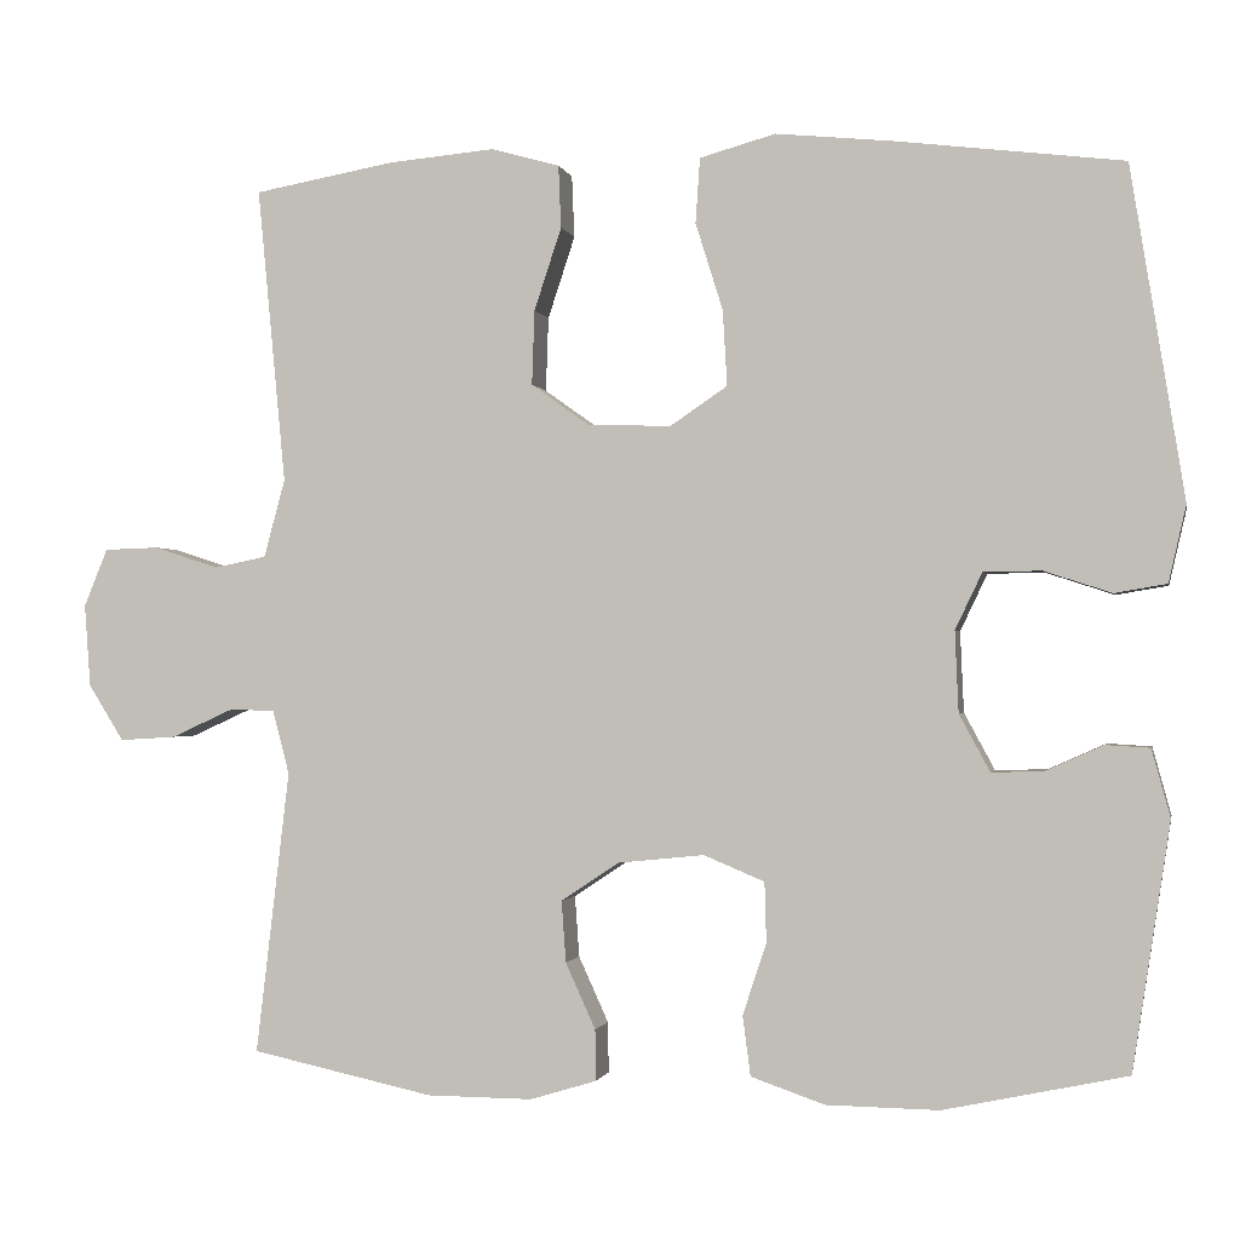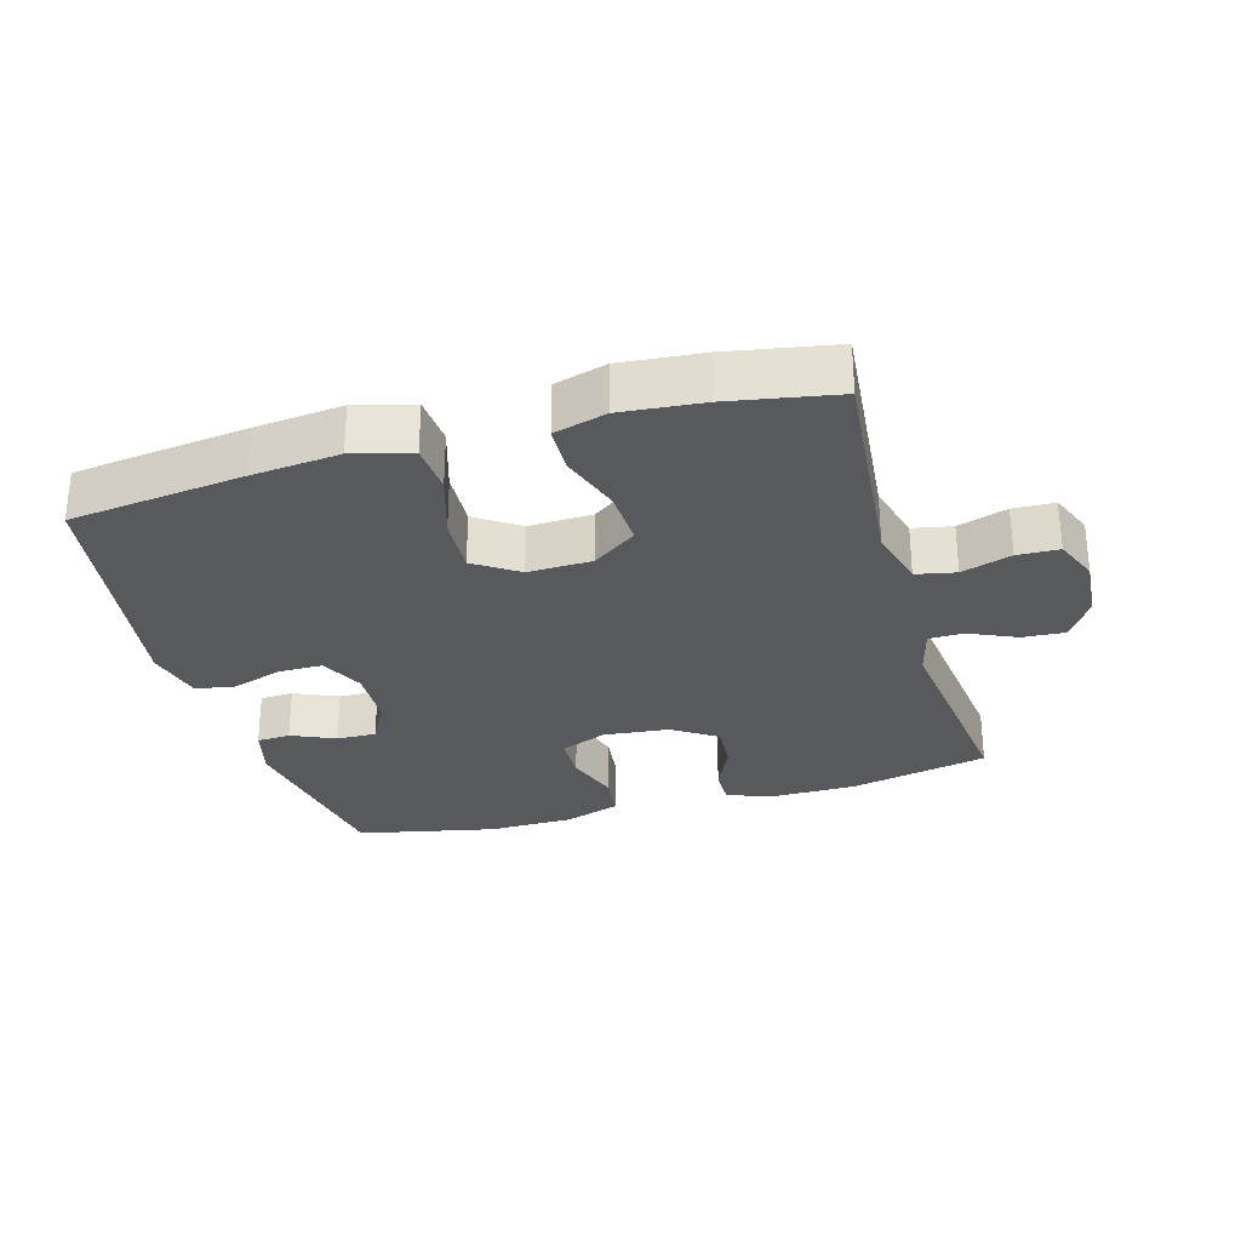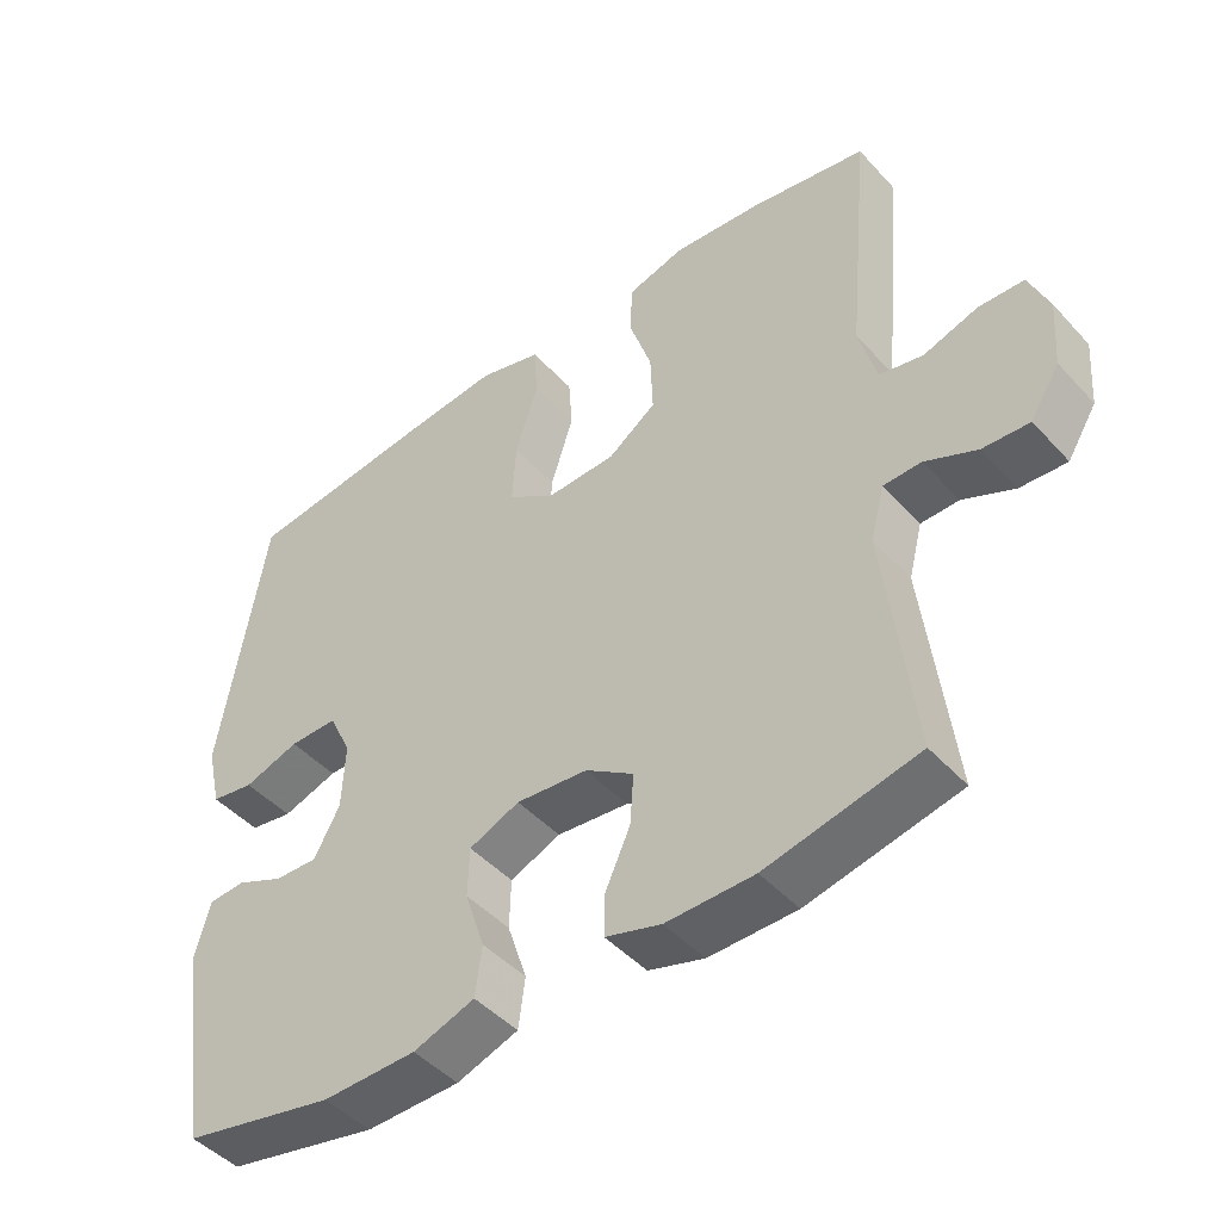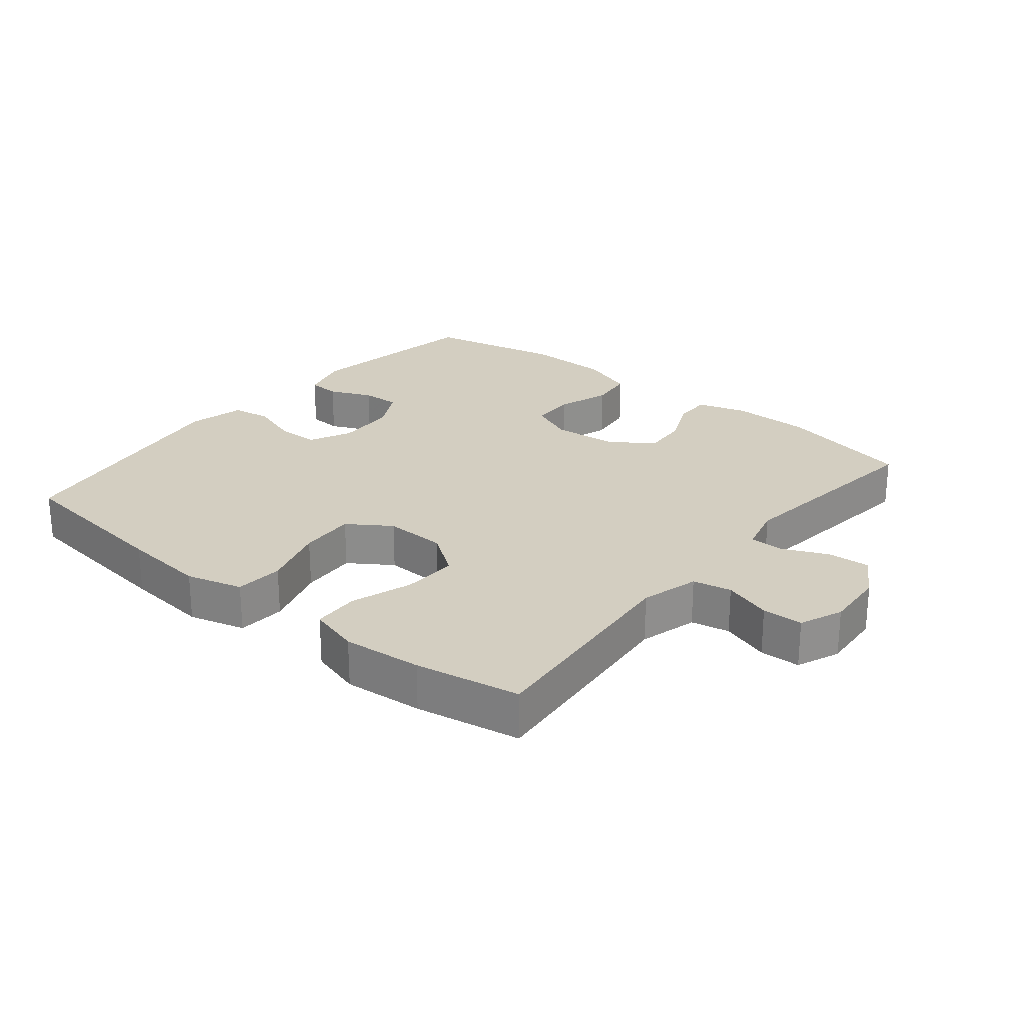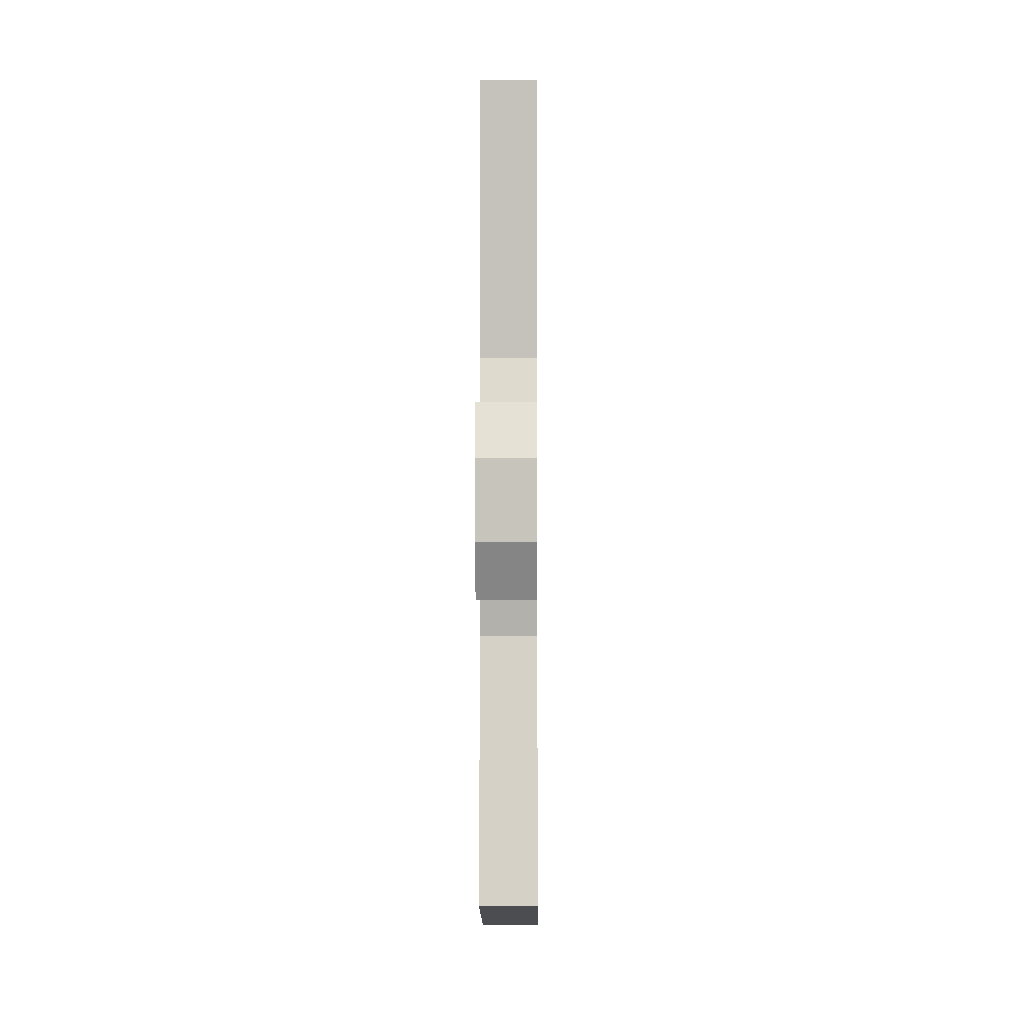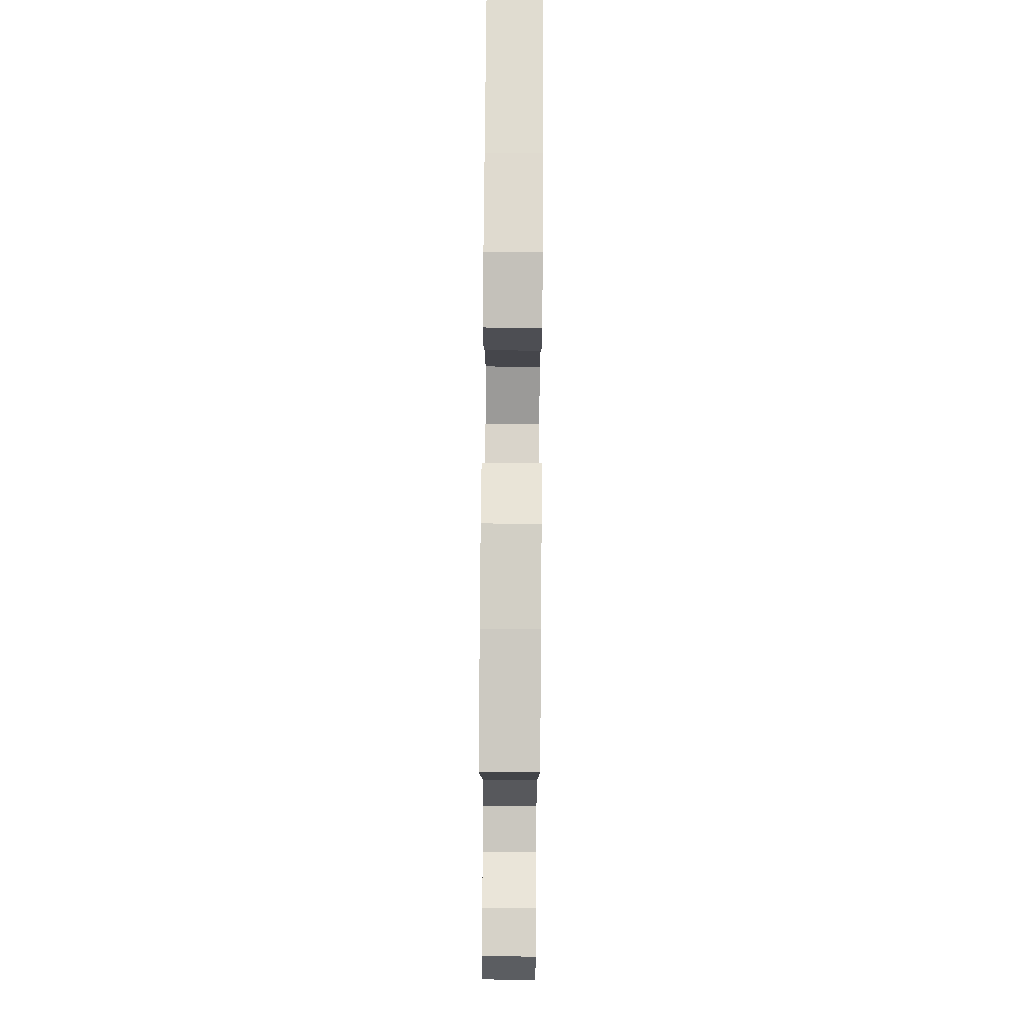
<metadata>
{"format":"obj","ext":"obj","renderer":"f3d","projection":"perspective","resolution":1024,"background":"white","views":[{"elev":-1.1,"azim":-168.3,"up":"+Z"},{"elev":-29.0,"azim":16.1,"up":"+Y"},{"elev":-46.2,"azim":39.5,"up":"+Z"},{"elev":25.1,"azim":39.4,"up":"+Y"},{"elev":-3.8,"azim":90.6,"up":"+Z"},{"elev":76.6,"azim":90.4,"up":"+Z"}]}
</metadata>
<code>
v 0.5 0.07 0.5
v 0.468 0.07 0.163
v 0.492 0.07 0.074
v 0.551 0.07 0.062
v 0.625 0.07 0.086
v 0.687 0.07 0.084
v 0.714 0.07 0.018
v 0.707 0.07 -0.076
v 0.667 0.07 -0.14
v 0.603 0.07 -0.136
v 0.533 0.07 -0.104
v 0.481 0.07 -0.105
v 0.462 0.07 -0.178
v 0.5 0.07 -0.5
v 0.293 0.07 -0.545
v 0.173 0.07 -0.546
v 0.097 0.07 -0.523
v 0.098 0.07 -0.465
v 0.132 0.07 -0.39
v 0.137 0.07 -0.32
v 0.071 0.07 -0.276
v -0.027 0.07 -0.266
v -0.096 0.07 -0.295
v -0.098 0.07 -0.363
v -0.071 0.07 -0.445
v -0.08 0.07 -0.513
v -0.164 0.07 -0.542
v -0.292 0.07 -0.544
v -0.5 0.07 -0.5
v -0.543 0.07 -0.22
v -0.522 0.07 -0.143
v -0.472 0.07 -0.14
v -0.407 0.07 -0.169
v -0.348 0.07 -0.171
v -0.313 0.07 -0.106
v -0.309 0.07 -0.014
v -0.34 0.07 0.051
v -0.406 0.07 0.051
v -0.482 0.07 0.026
v -0.541 0.07 0.036
v -0.561 0.07 0.123
v -0.5 0.07 0.5
v -0.239 0.07 0.532
v -0.109 0.07 0.545
v -0.023 0.07 0.521
v -0.018 0.07 0.447
v -0.049 0.07 0.348
v -0.054 0.07 0.262
v 0.011 0.07 0.218
v 0.106 0.07 0.221
v 0.172 0.07 0.268
v 0.169 0.07 0.353
v 0.138 0.07 0.447
v 0.141 0.07 0.518
v 0.219 0.07 0.54
v 0.34 0.07 0.529
v 0.5 0 0.5
v 0.468 0 0.163
v 0.492 0 0.074
v 0.551 0 0.062
v 0.625 0 0.086
v 0.687 0 0.084
v 0.714 0 0.018
v 0.707 0 -0.076
v 0.667 0 -0.14
v 0.603 0 -0.136
v 0.533 0 -0.104
v 0.481 0 -0.105
v 0.462 0 -0.178
v 0.5 0 -0.5
v 0.293 0 -0.545
v 0.173 0 -0.546
v 0.097 0 -0.523
v 0.098 0 -0.465
v 0.132 0 -0.39
v 0.137 0 -0.32
v 0.071 0 -0.276
v -0.027 0 -0.266
v -0.096 0 -0.295
v -0.098 0 -0.363
v -0.071 0 -0.445
v -0.08 0 -0.513
v -0.164 0 -0.542
v -0.292 0 -0.544
v -0.5 0 -0.5
v -0.543 0 -0.22
v -0.522 0 -0.143
v -0.472 0 -0.14
v -0.407 0 -0.169
v -0.348 0 -0.171
v -0.313 0 -0.106
v -0.309 0 -0.014
v -0.34 0 0.051
v -0.406 0 0.051
v -0.482 0 0.026
v -0.541 0 0.036
v -0.561 0 0.123
v -0.5 0 0.5
v -0.239 0 0.532
v -0.109 0 0.545
v -0.023 0 0.521
v -0.018 0 0.447
v -0.049 0 0.348
v -0.054 0 0.262
v 0.011 0 0.218
v 0.106 0 0.221
v 0.172 0 0.268
v 0.169 0 0.353
v 0.138 0 0.447
v 0.141 0 0.518
v 0.219 0 0.54
v 0.34 0 0.529
f 55 56 1 2
f 52 53 54 55
f 51 52 55 2
f 50 51 2 3
f 49 50 3
f 44 45 46 47
f 44 47 48
f 43 44 48
f 42 43 48
f 41 42 48 49
f 38 39 40 41
f 37 38 41 49
f 30 31 32 33
f 30 33 34
f 29 30 34
f 28 29 34 35
f 24 25 26 27
f 23 24 27 28
f 16 17 18 19
f 16 19 20
f 13 14 15 16
f 12 13 16 20
f 8 9 10 11
f 8 11 12
f 7 8 12
f 4 5 6 7
f 3 4 7 12
f 36 37 49 3
f 23 28 35 36
f 22 23 36 3
f 3 12 20 21
f 3 21 22
f 58 57 112 111
f 111 110 109 108
f 58 111 108 107
f 59 58 107 106
f 59 106 105
f 103 102 101 100
f 104 103 100
f 104 100 99
f 104 99 98
f 105 104 98 97
f 97 96 95 94
f 105 97 94 93
f 89 88 87 86
f 90 89 86
f 90 86 85
f 91 90 85 84
f 83 82 81 80
f 84 83 80 79
f 75 74 73 72
f 76 75 72
f 72 71 70 69
f 76 72 69 68
f 67 66 65 64
f 68 67 64
f 68 64 63
f 63 62 61 60
f 68 63 60 59
f 59 105 93 92
f 92 91 84 79
f 59 92 79 78
f 77 76 68 59
f 78 77 59
f 1 57 58 2
f 2 58 59 3
f 3 59 60 4
f 4 60 61 5
f 5 61 62 6
f 6 62 63 7
f 7 63 64 8
f 8 64 65 9
f 9 65 66 10
f 10 66 67 11
f 11 67 68 12
f 12 68 69 13
f 13 69 70 14
f 14 70 71 15
f 15 71 72 16
f 16 72 73 17
f 17 73 74 18
f 18 74 75 19
f 19 75 76 20
f 20 76 77 21
f 21 77 78 22
f 22 78 79 23
f 23 79 80 24
f 24 80 81 25
f 25 81 82 26
f 26 82 83 27
f 27 83 84 28
f 28 84 85 29
f 29 85 86 30
f 30 86 87 31
f 31 87 88 32
f 32 88 89 33
f 33 89 90 34
f 34 90 91 35
f 35 91 92 36
f 36 92 93 37
f 37 93 94 38
f 38 94 95 39
f 39 95 96 40
f 40 96 97 41
f 41 97 98 42
f 42 98 99 43
f 43 99 100 44
f 44 100 101 45
f 45 101 102 46
f 46 102 103 47
f 47 103 104 48
f 48 104 105 49
f 49 105 106 50
f 50 106 107 51
f 51 107 108 52
f 52 108 109 53
f 53 109 110 54
f 54 110 111 55
f 55 111 112 56
f 56 112 57 1

</code>
